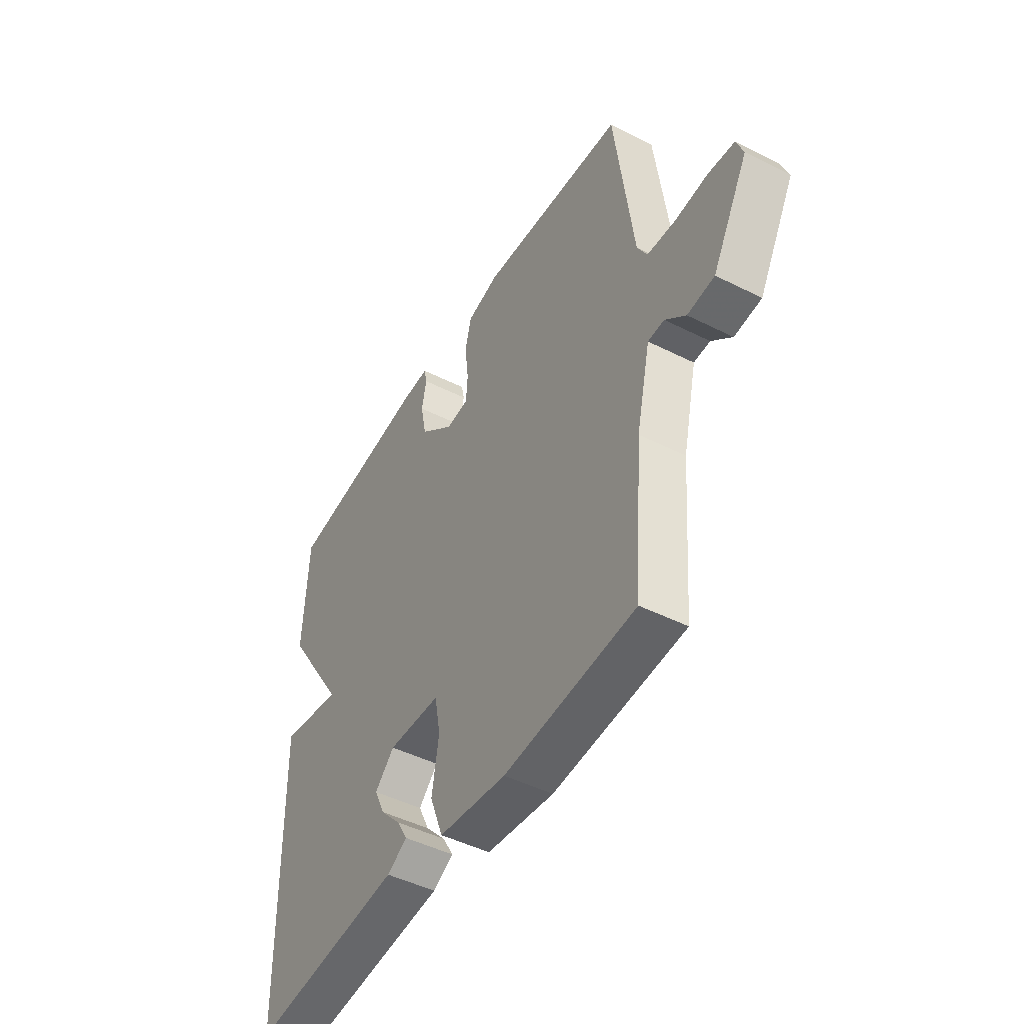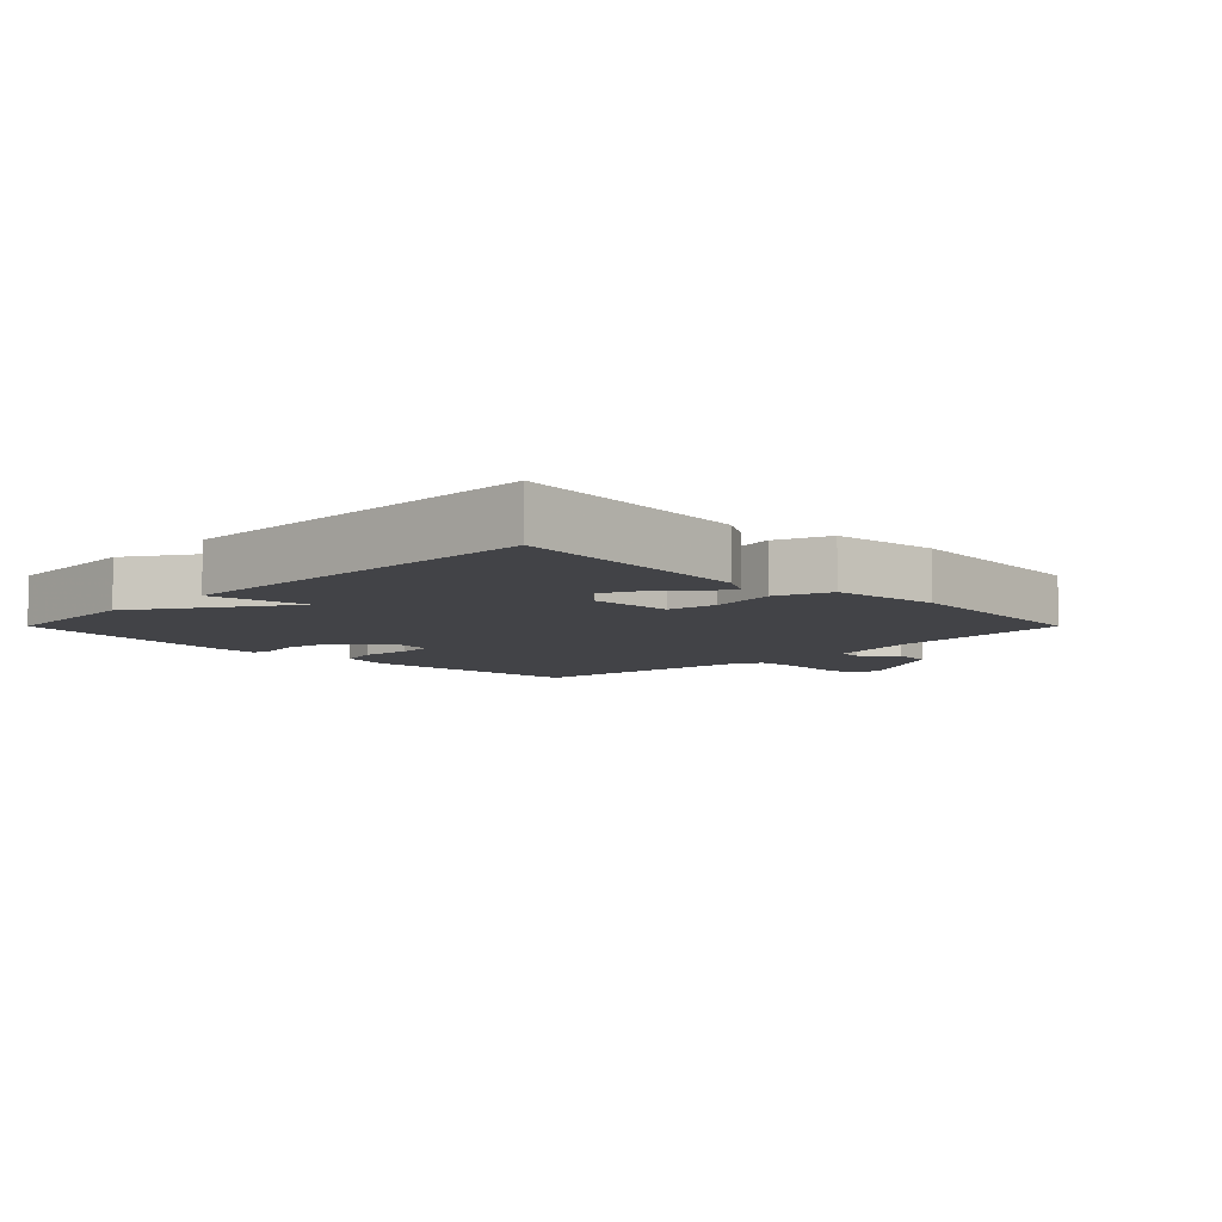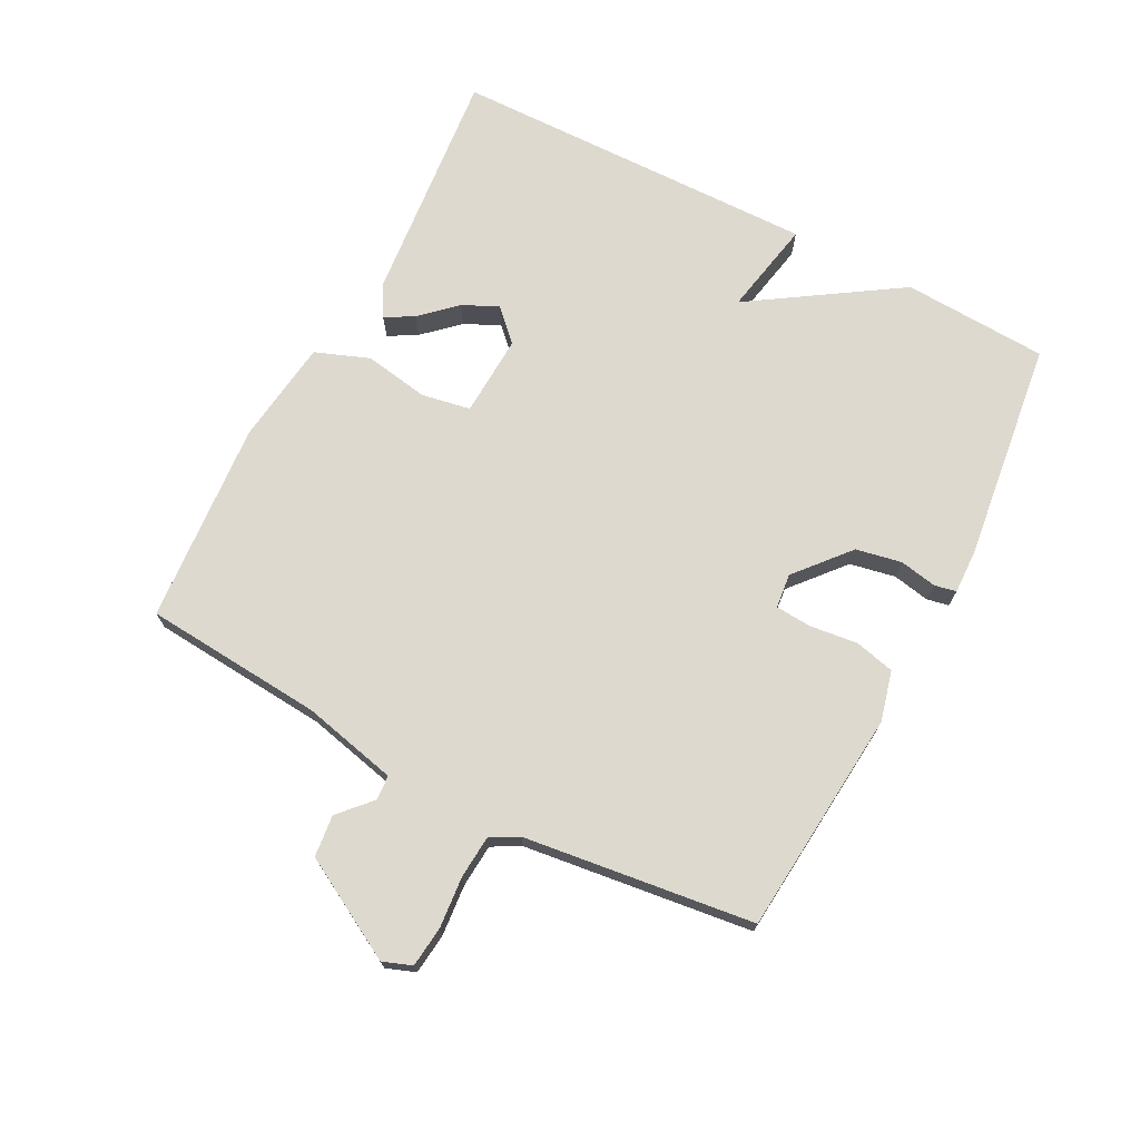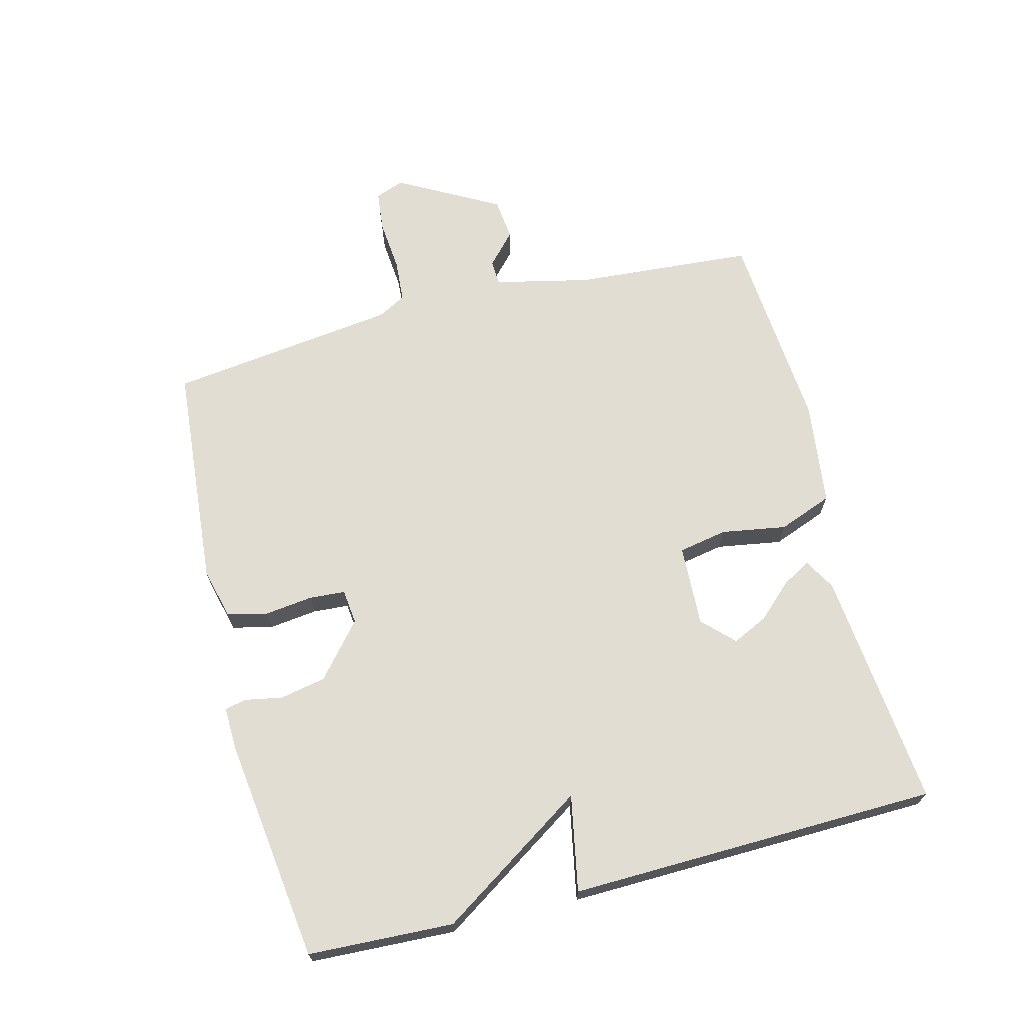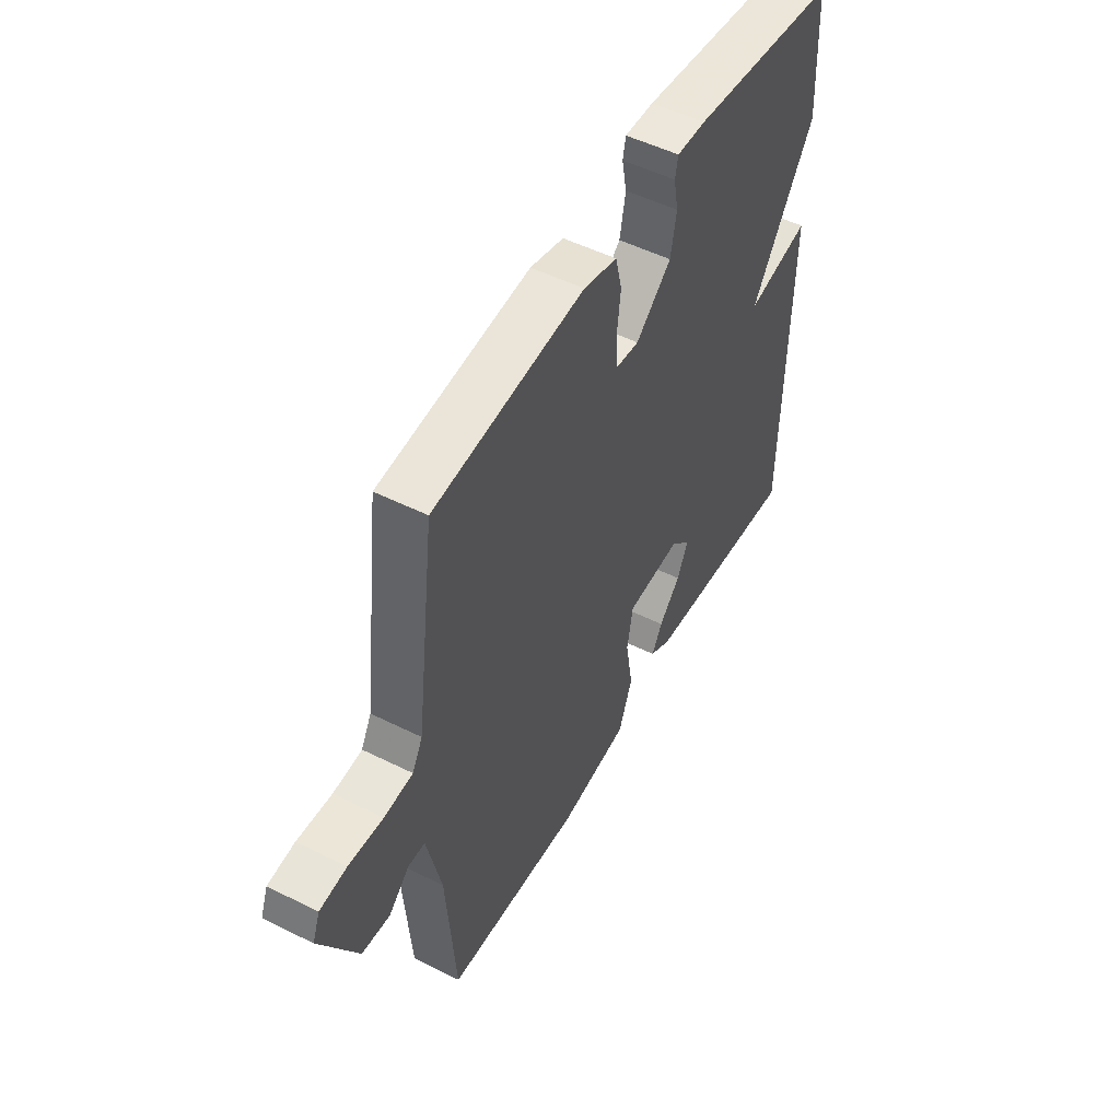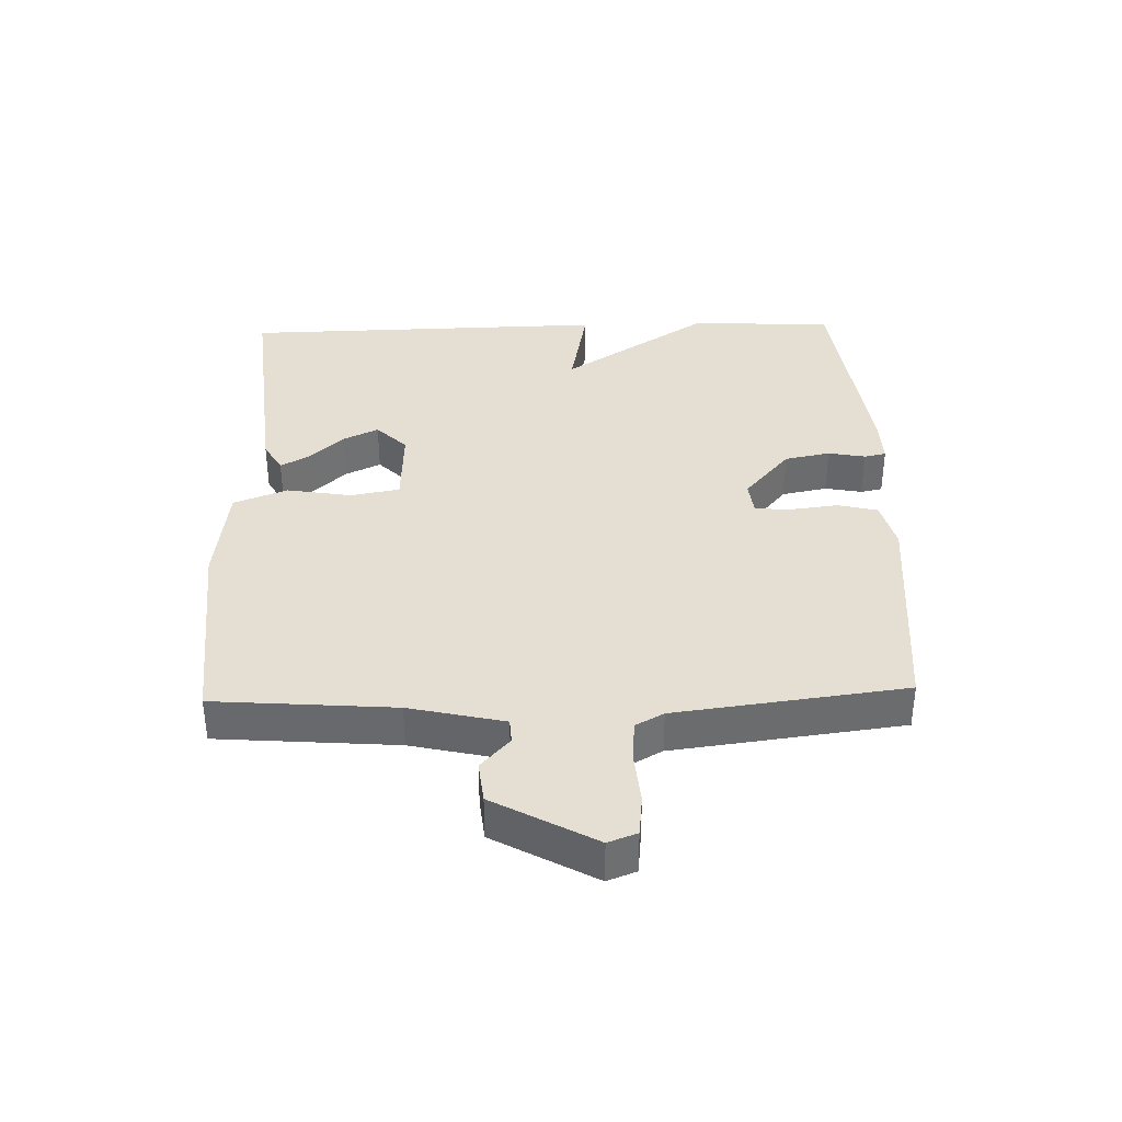
<metadata>
{"format":"obj","ext":"obj","renderer":"f3d","projection":"perspective","resolution":1024,"background":"white","views":[{"elev":-47.0,"azim":-119.7,"up":"+Z"},{"elev":-7.4,"azim":135.0,"up":"+Y"},{"elev":71.7,"azim":-62.4,"up":"+Y"},{"elev":68.3,"azim":75.5,"up":"+Y"},{"elev":51.3,"azim":-61.5,"up":"+Z"},{"elev":36.9,"azim":-91.7,"up":"+Y"}]}
</metadata>
<code>
v 0.5 0.07 -0.5
v 0.13 0.07 -0.464
v 0.081 0.07 -0.436
v 0.106 0.07 -0.392
v 0.156 0.07 -0.338
v 0.182 0.07 -0.283
v 0.135 0.07 -0.236
v 0.008 0.07 -0.242
v -0.006 0.07 -0.318
v 0.011 0.07 -0.419
v -0.021 0.07 -0.503
v -0.184 0.07 -0.524
v -0.5 0.07 -0.5
v -0.522 0.07 -0.22
v -0.556 0.07 -0.072
v -0.595 0.07 -0.07
v -0.644 0.07 -0.115
v -0.709 0.07 -0.108
v -0.796 0.07 0.049
v -0.779 0.07 0.094
v -0.716 0.07 0.101
v -0.636 0.07 0.094
v -0.569 0.07 0.099
v -0.545 0.07 0.143
v -0.5 0.07 0.5
v -0.149 0.07 0.531
v -0.071 0.07 0.511
v -0.056 0.07 0.449
v -0.065 0.07 0.374
v -0.061 0.07 0.318
v -0.007 0.07 0.312
v 0.076 0.07 0.383
v 0.09 0.07 0.454
v 0.079 0.07 0.512
v 0.086 0.07 0.546
v 0.154 0.07 0.544
v 0.5 0.07 0.5
v 0.511 0.07 0.274
v 0.362 0.07 0.045
v 0.511 0.07 0.074
v 0.5 0 -0.5
v 0.13 0 -0.464
v 0.081 0 -0.436
v 0.106 0 -0.392
v 0.156 0 -0.338
v 0.182 0 -0.283
v 0.135 0 -0.236
v 0.008 0 -0.242
v -0.006 0 -0.318
v 0.011 0 -0.419
v -0.021 0 -0.503
v -0.184 0 -0.524
v -0.5 0 -0.5
v -0.522 0 -0.22
v -0.556 0 -0.072
v -0.595 0 -0.07
v -0.644 0 -0.115
v -0.709 0 -0.108
v -0.796 0 0.049
v -0.779 0 0.094
v -0.716 0 0.101
v -0.636 0 0.094
v -0.569 0 0.099
v -0.545 0 0.143
v -0.5 0 0.5
v -0.149 0 0.531
v -0.071 0 0.511
v -0.056 0 0.449
v -0.065 0 0.374
v -0.061 0 0.318
v -0.007 0 0.312
v 0.076 0 0.383
v 0.09 0 0.454
v 0.079 0 0.512
v 0.086 0 0.546
v 0.154 0 0.544
v 0.5 0 0.5
v 0.511 0 0.274
v 0.362 0 0.045
v 0.511 0 0.074
f 39 40 1 2
f 37 38 39
f 36 37 39
f 35 36 39
f 34 35 39
f 33 34 39
f 32 33 39
f 31 32 39
f 30 31 39
f 27 28 29
f 26 27 29
f 25 26 29
f 24 25 29
f 23 24 29 30
f 20 21 22
f 19 20 22
f 18 19 22
f 17 18 22
f 16 17 22
f 15 16 22 23
f 23 30 39
f 15 23 39
f 14 15 39
f 12 13 14
f 11 12 14
f 10 11 14
f 9 10 14
f 2 3 4 5
f 2 5 6
f 39 2 6
f 8 9 14
f 7 8 14 39
f 6 7 39
f 42 41 80 79
f 79 78 77
f 79 77 76
f 79 76 75
f 79 75 74
f 79 74 73
f 79 73 72
f 79 72 71
f 79 71 70
f 69 68 67
f 69 67 66
f 69 66 65
f 69 65 64
f 70 69 64 63
f 62 61 60
f 62 60 59
f 62 59 58
f 62 58 57
f 62 57 56
f 63 62 56 55
f 79 70 63
f 79 63 55
f 79 55 54
f 54 53 52
f 54 52 51
f 54 51 50
f 54 50 49
f 45 44 43 42
f 46 45 42
f 46 42 79
f 54 49 48
f 79 54 48 47
f 79 47 46
f 1 41 42 2
f 2 42 43 3
f 3 43 44 4
f 4 44 45 5
f 5 45 46 6
f 6 46 47 7
f 7 47 48 8
f 8 48 49 9
f 9 49 50 10
f 10 50 51 11
f 11 51 52 12
f 12 52 53 13
f 13 53 54 14
f 14 54 55 15
f 15 55 56 16
f 16 56 57 17
f 17 57 58 18
f 18 58 59 19
f 19 59 60 20
f 20 60 61 21
f 21 61 62 22
f 22 62 63 23
f 23 63 64 24
f 24 64 65 25
f 25 65 66 26
f 26 66 67 27
f 27 67 68 28
f 28 68 69 29
f 29 69 70 30
f 30 70 71 31
f 31 71 72 32
f 32 72 73 33
f 33 73 74 34
f 34 74 75 35
f 35 75 76 36
f 36 76 77 37
f 37 77 78 38
f 38 78 79 39
f 39 79 80 40
f 40 80 41 1

</code>
